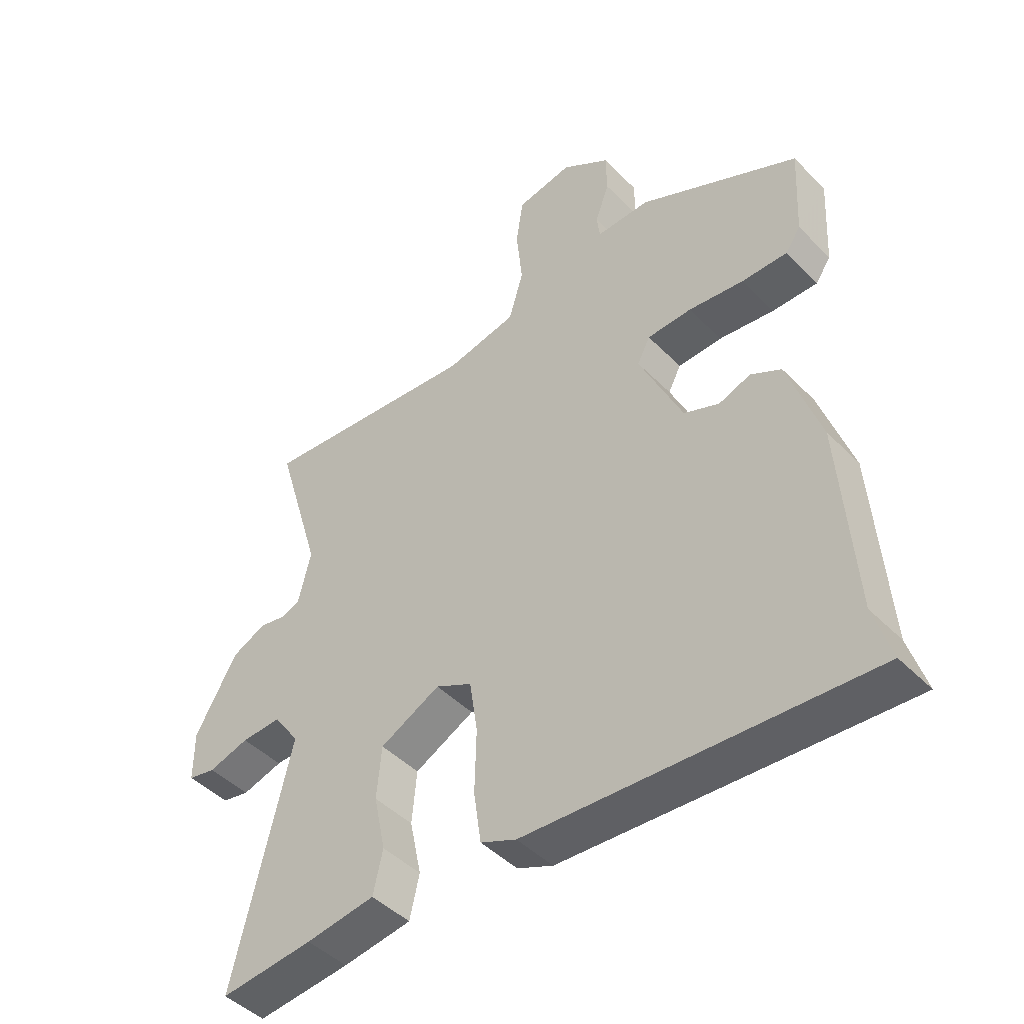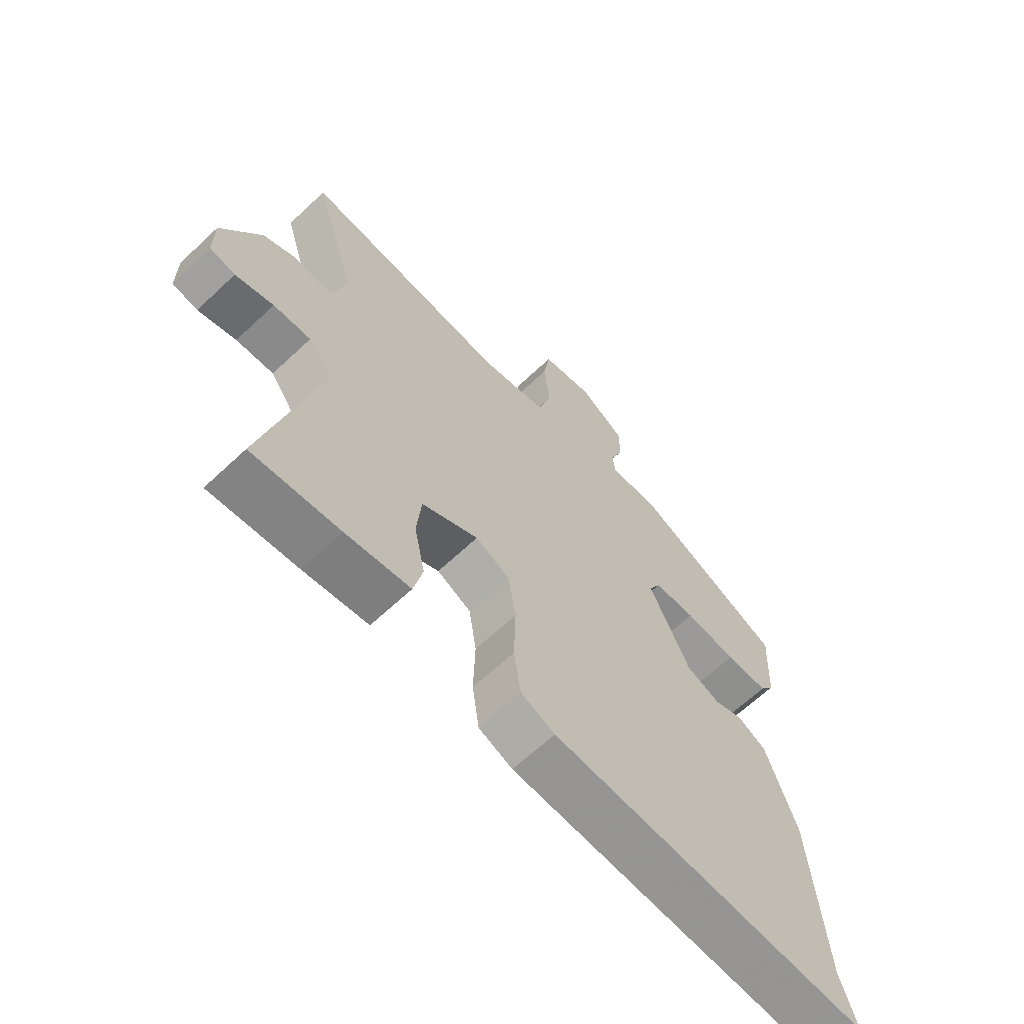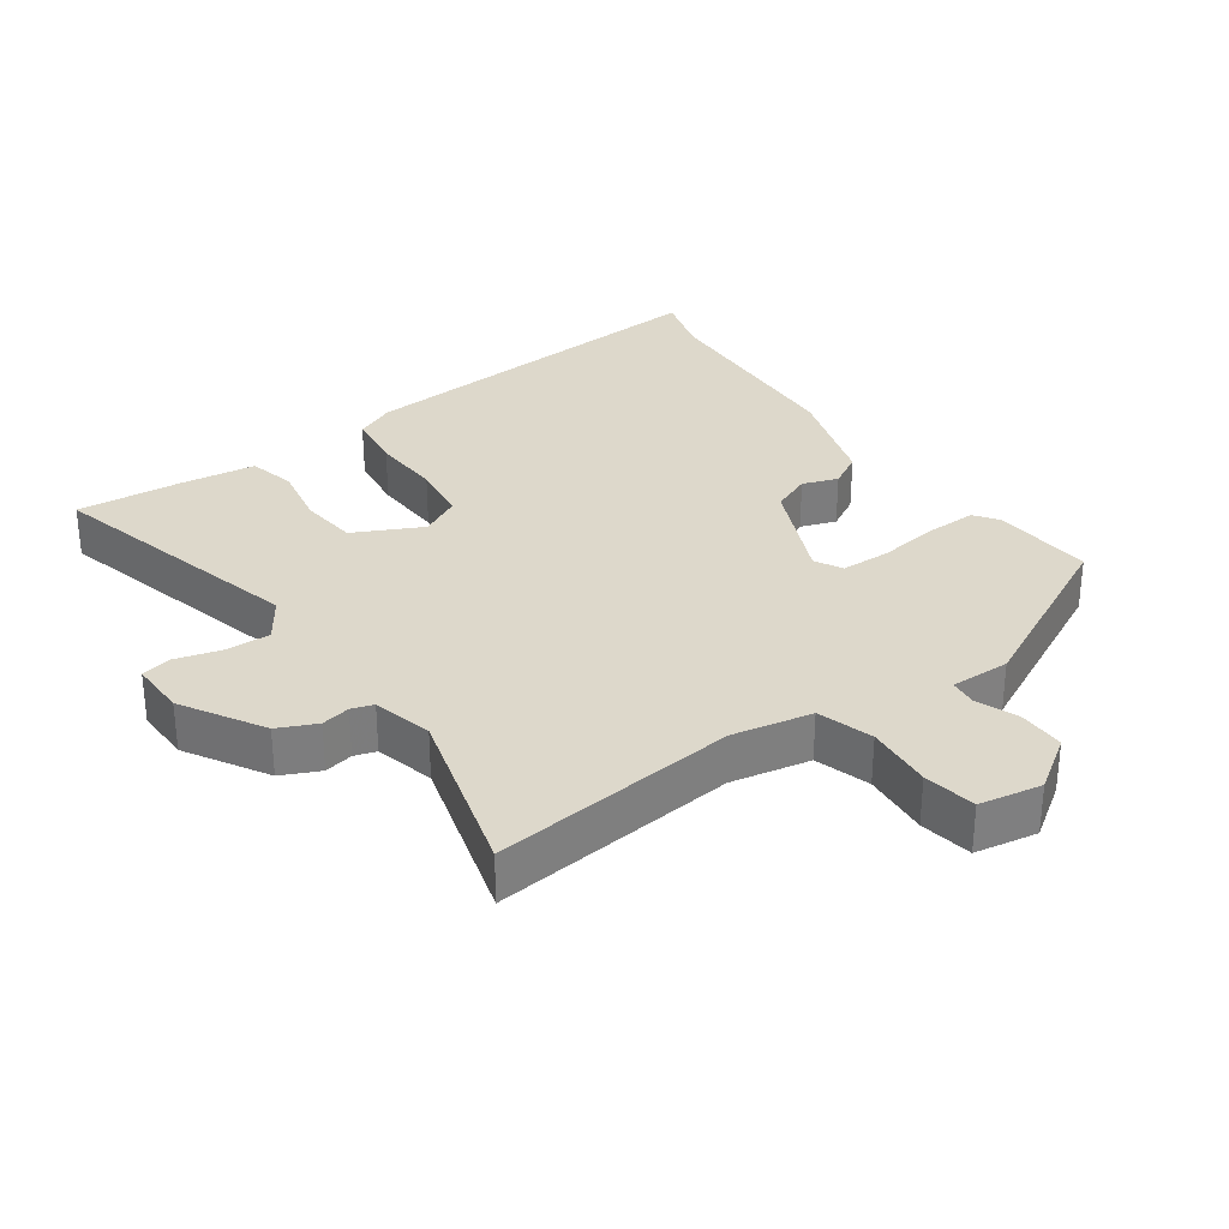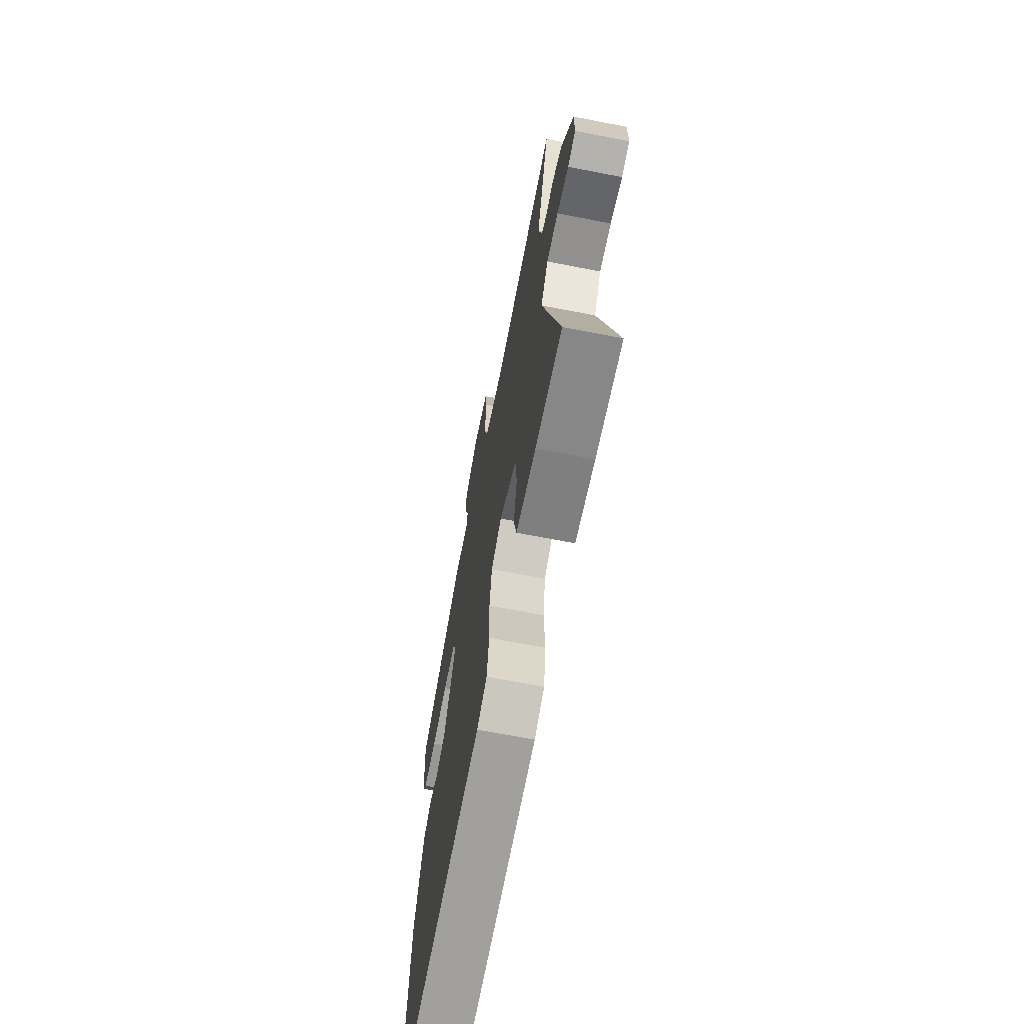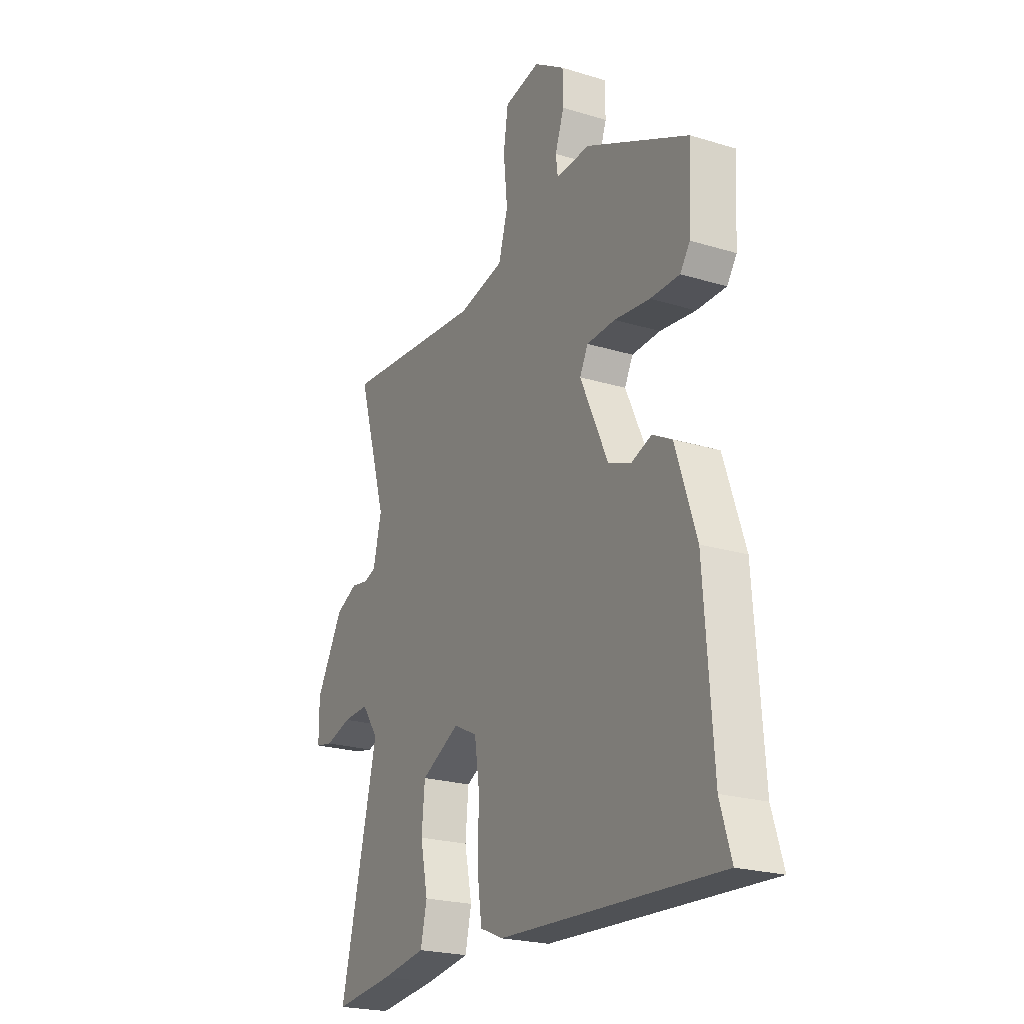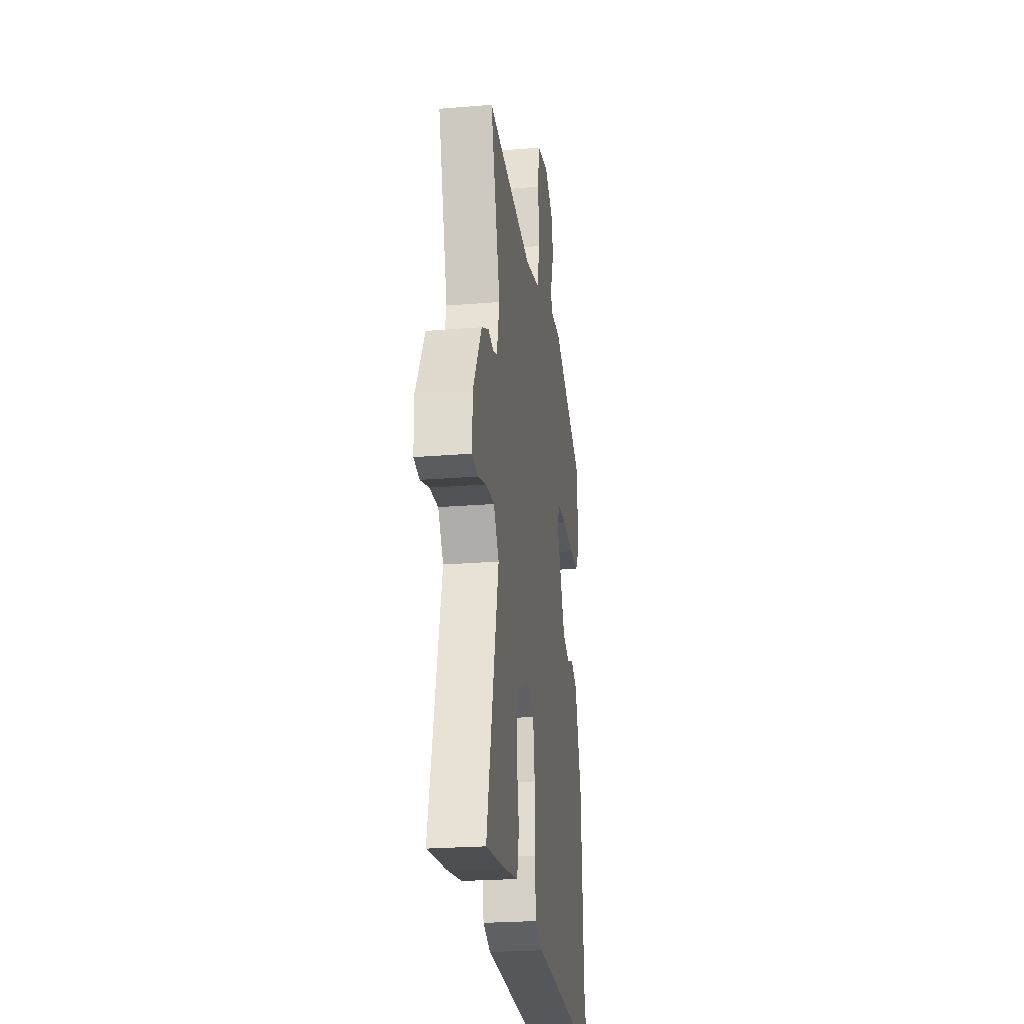
<metadata>
{"format":"obj","ext":"obj","renderer":"f3d","projection":"perspective","resolution":1024,"background":"white","views":[{"elev":-45.5,"azim":41.0,"up":"+Z"},{"elev":-65.2,"azim":-46.6,"up":"+Z"},{"elev":31.2,"azim":-36.3,"up":"+Y"},{"elev":-68.3,"azim":-101.0,"up":"+Z"},{"elev":-22.7,"azim":62.3,"up":"+Z"},{"elev":-23.8,"azim":-82.2,"up":"+Z"}]}
</metadata>
<code>
v 0.491 0.07 -0.47
v 0.519 0.07 -0.562
v -0.042 0.07 -0.53
v -0.101 0.07 -0.505
v -0.113 0.07 -0.42
v -0.11 0.07 -0.316
v -0.123 0.07 -0.229
v -0.183 0.07 -0.199
v -0.282 0.07 -0.25
v -0.29 0.07 -0.336
v -0.271 0.07 -0.428
v -0.287 0.07 -0.498
v -0.4 0.07 -0.515
v -0.553 0.07 -0.531
v -0.458 0.07 -0.139
v -0.5 0.07 -0.079
v -0.566 0.07 -0.082
v -0.633 0.07 -0.102
v -0.678 0.07 -0.093
v -0.678 0.07 -0.01
v -0.609 0.07 0.111
v -0.553 0.07 0.138
v -0.51 0.07 0.13
v -0.478 0.07 0.141
v -0.457 0.07 0.229
v -0.533 0.07 0.484
v -0.17 0.07 0.452
v -0.053 0.07 0.477
v -0.029 0.07 0.559
v -0.039 0.07 0.658
v -0.027 0.07 0.736
v 0.065 0.07 0.754
v 0.144 0.07 0.702
v 0.145 0.07 0.634
v 0.122 0.07 0.57
v 0.127 0.07 0.53
v 0.215 0.07 0.533
v 0.478 0.07 0.407
v 0.47 0.07 0.257
v 0.445 0.07 0.221
v 0.37 0.07 0.221
v 0.279 0.07 0.232
v 0.206 0.07 0.229
v 0.185 0.07 0.188
v 0.256 0.07 0.034
v 0.314 0.07 0.011
v 0.366 0.07 0.03
v 0.416 0.07 0.003
v 0.469 0.07 -0.156
v 0.491 0 -0.47
v 0.519 0 -0.562
v -0.042 0 -0.53
v -0.101 0 -0.505
v -0.113 0 -0.42
v -0.11 0 -0.316
v -0.123 0 -0.229
v -0.183 0 -0.199
v -0.282 0 -0.25
v -0.29 0 -0.336
v -0.271 0 -0.428
v -0.287 0 -0.498
v -0.4 0 -0.515
v -0.553 0 -0.531
v -0.458 0 -0.139
v -0.5 0 -0.079
v -0.566 0 -0.082
v -0.633 0 -0.102
v -0.678 0 -0.093
v -0.678 0 -0.01
v -0.609 0 0.111
v -0.553 0 0.138
v -0.51 0 0.13
v -0.478 0 0.141
v -0.457 0 0.229
v -0.533 0 0.484
v -0.17 0 0.452
v -0.053 0 0.477
v -0.029 0 0.559
v -0.039 0 0.658
v -0.027 0 0.736
v 0.065 0 0.754
v 0.144 0 0.702
v 0.145 0 0.634
v 0.122 0 0.57
v 0.127 0 0.53
v 0.215 0 0.533
v 0.478 0 0.407
v 0.47 0 0.257
v 0.445 0 0.221
v 0.37 0 0.221
v 0.279 0 0.232
v 0.206 0 0.229
v 0.185 0 0.188
v 0.256 0 0.034
v 0.314 0 0.011
v 0.366 0 0.03
v 0.416 0 0.003
v 0.469 0 -0.156
f 46 47 48 49
f 45 46 49 1
f 39 40 41 42
f 39 42 43
f 36 37 38 39
f 36 39 43
f 32 33 34 35
f 32 35 36
f 29 30 31 32
f 28 29 32 36
f 25 26 27
f 24 25 27 28
f 20 21 22 23
f 20 23 24
f 17 18 19 20
f 16 17 20 24
f 15 16 24 28
f 10 11 12 13
f 9 10 13 14
f 3 4 5 6
f 3 6 7
f 45 1 2 3
f 44 45 3 7
f 9 14 15 28
f 8 9 28 36
f 36 43 44
f 7 8 36 44
f 98 97 96 95
f 50 98 95 94
f 91 90 89 88
f 92 91 88
f 88 87 86 85
f 92 88 85
f 84 83 82 81
f 85 84 81
f 81 80 79 78
f 85 81 78 77
f 76 75 74
f 77 76 74 73
f 72 71 70 69
f 73 72 69
f 69 68 67 66
f 73 69 66 65
f 77 73 65 64
f 62 61 60 59
f 63 62 59 58
f 55 54 53 52
f 56 55 52
f 52 51 50 94
f 56 52 94 93
f 77 64 63 58
f 85 77 58 57
f 93 92 85
f 93 85 57 56
f 1 50 51 2
f 2 51 52 3
f 3 52 53 4
f 4 53 54 5
f 5 54 55 6
f 6 55 56 7
f 7 56 57 8
f 8 57 58 9
f 9 58 59 10
f 10 59 60 11
f 11 60 61 12
f 12 61 62 13
f 13 62 63 14
f 14 63 64 15
f 15 64 65 16
f 16 65 66 17
f 17 66 67 18
f 18 67 68 19
f 19 68 69 20
f 20 69 70 21
f 21 70 71 22
f 22 71 72 23
f 23 72 73 24
f 24 73 74 25
f 25 74 75 26
f 26 75 76 27
f 27 76 77 28
f 28 77 78 29
f 29 78 79 30
f 30 79 80 31
f 31 80 81 32
f 32 81 82 33
f 33 82 83 34
f 34 83 84 35
f 35 84 85 36
f 36 85 86 37
f 37 86 87 38
f 38 87 88 39
f 39 88 89 40
f 40 89 90 41
f 41 90 91 42
f 42 91 92 43
f 43 92 93 44
f 44 93 94 45
f 45 94 95 46
f 46 95 96 47
f 47 96 97 48
f 48 97 98 49
f 49 98 50 1

</code>
